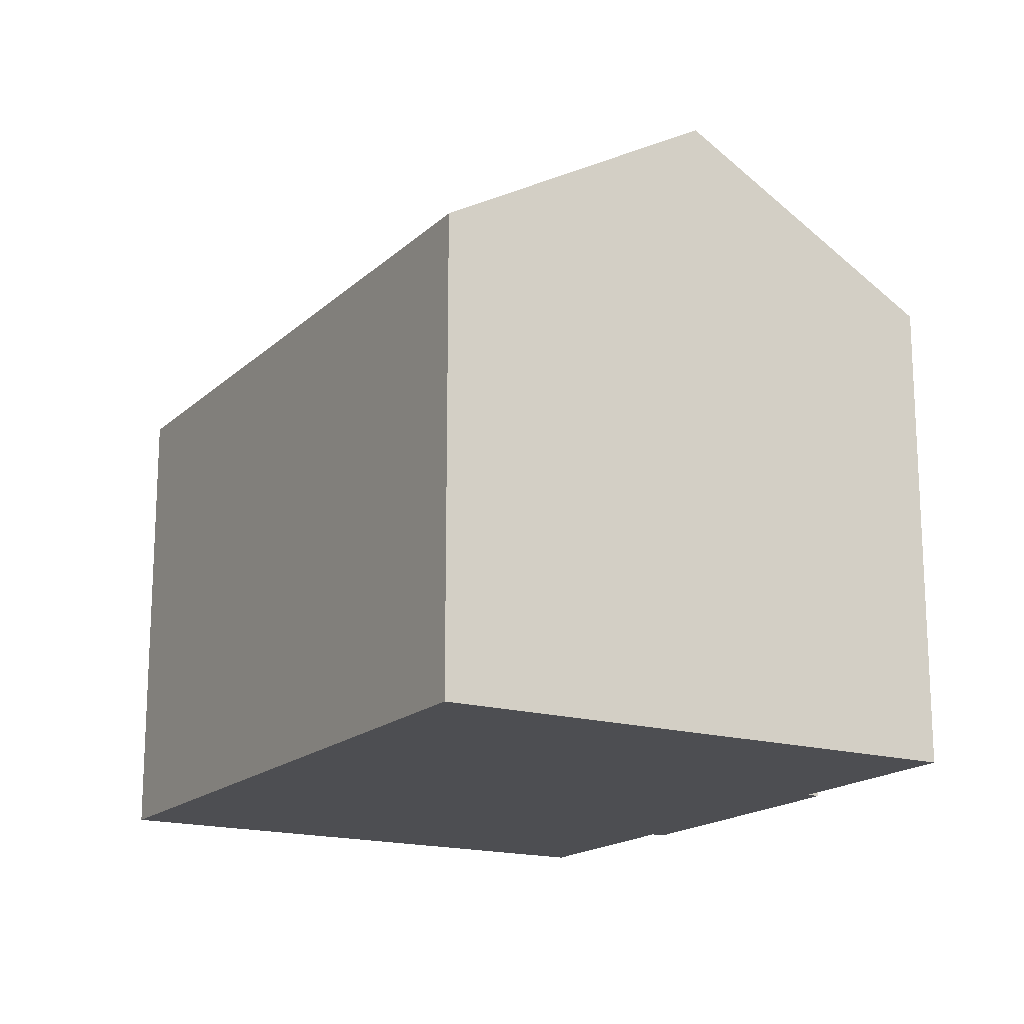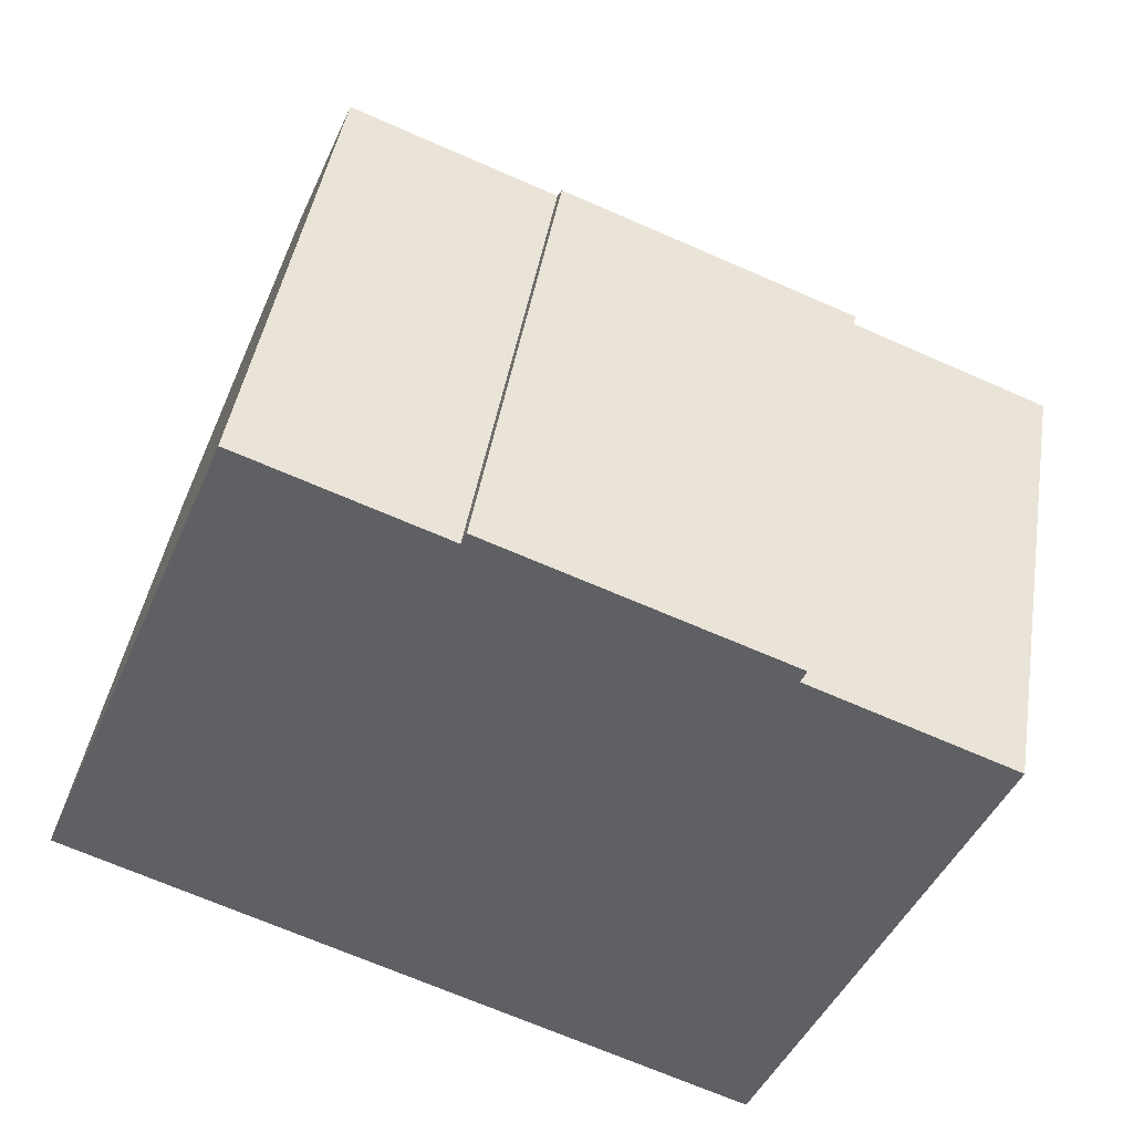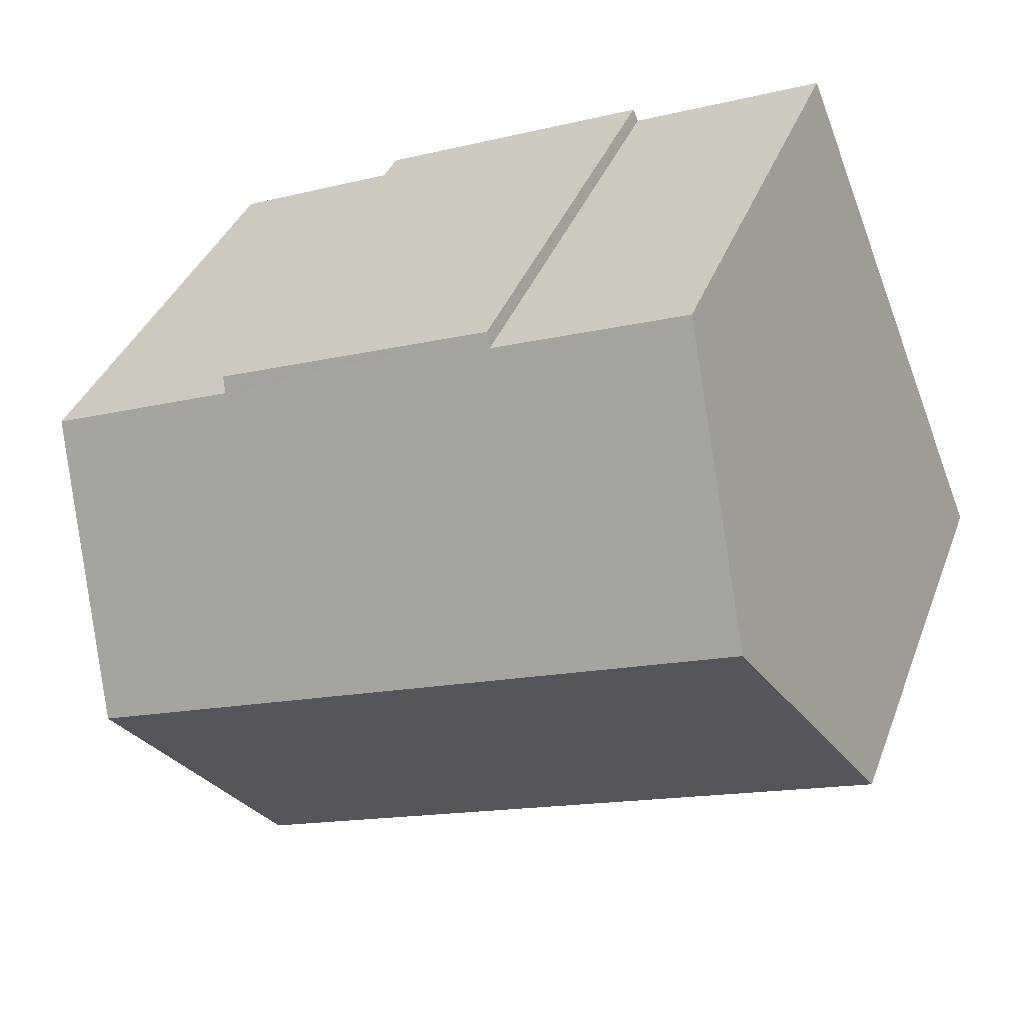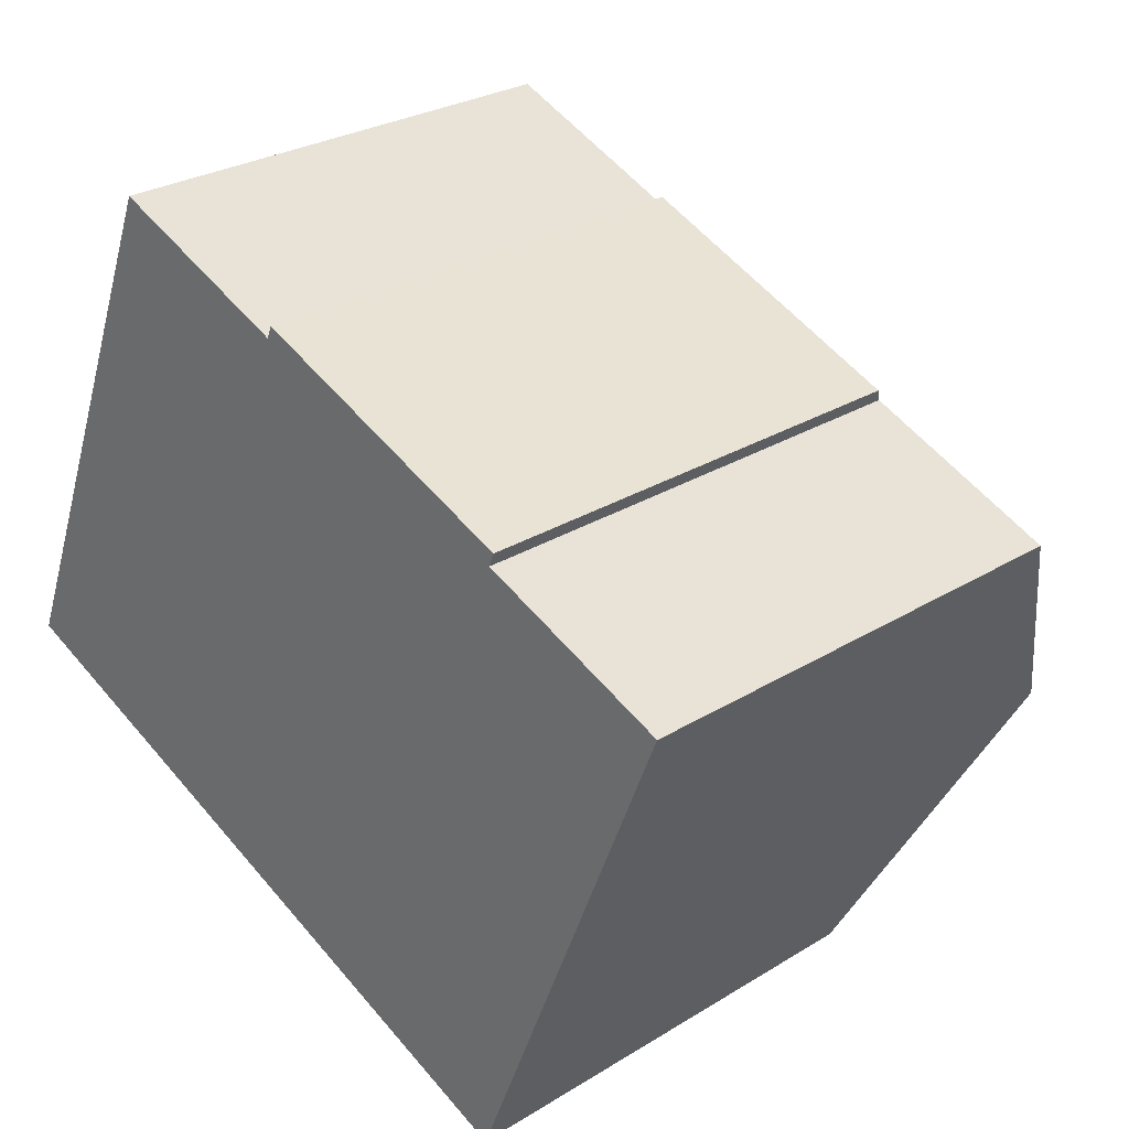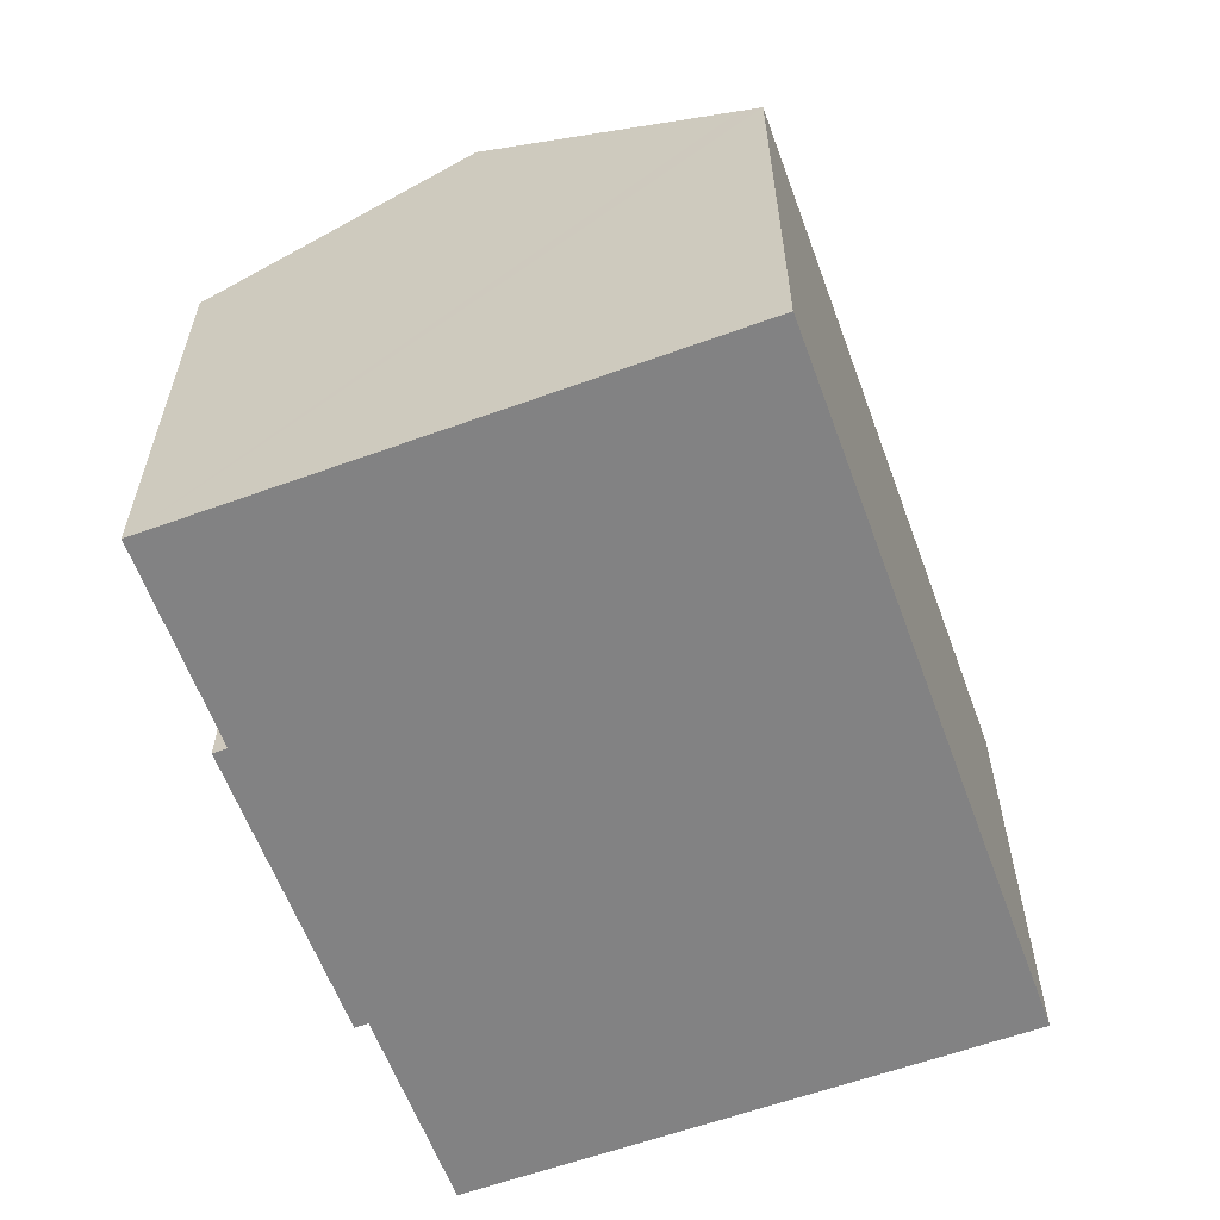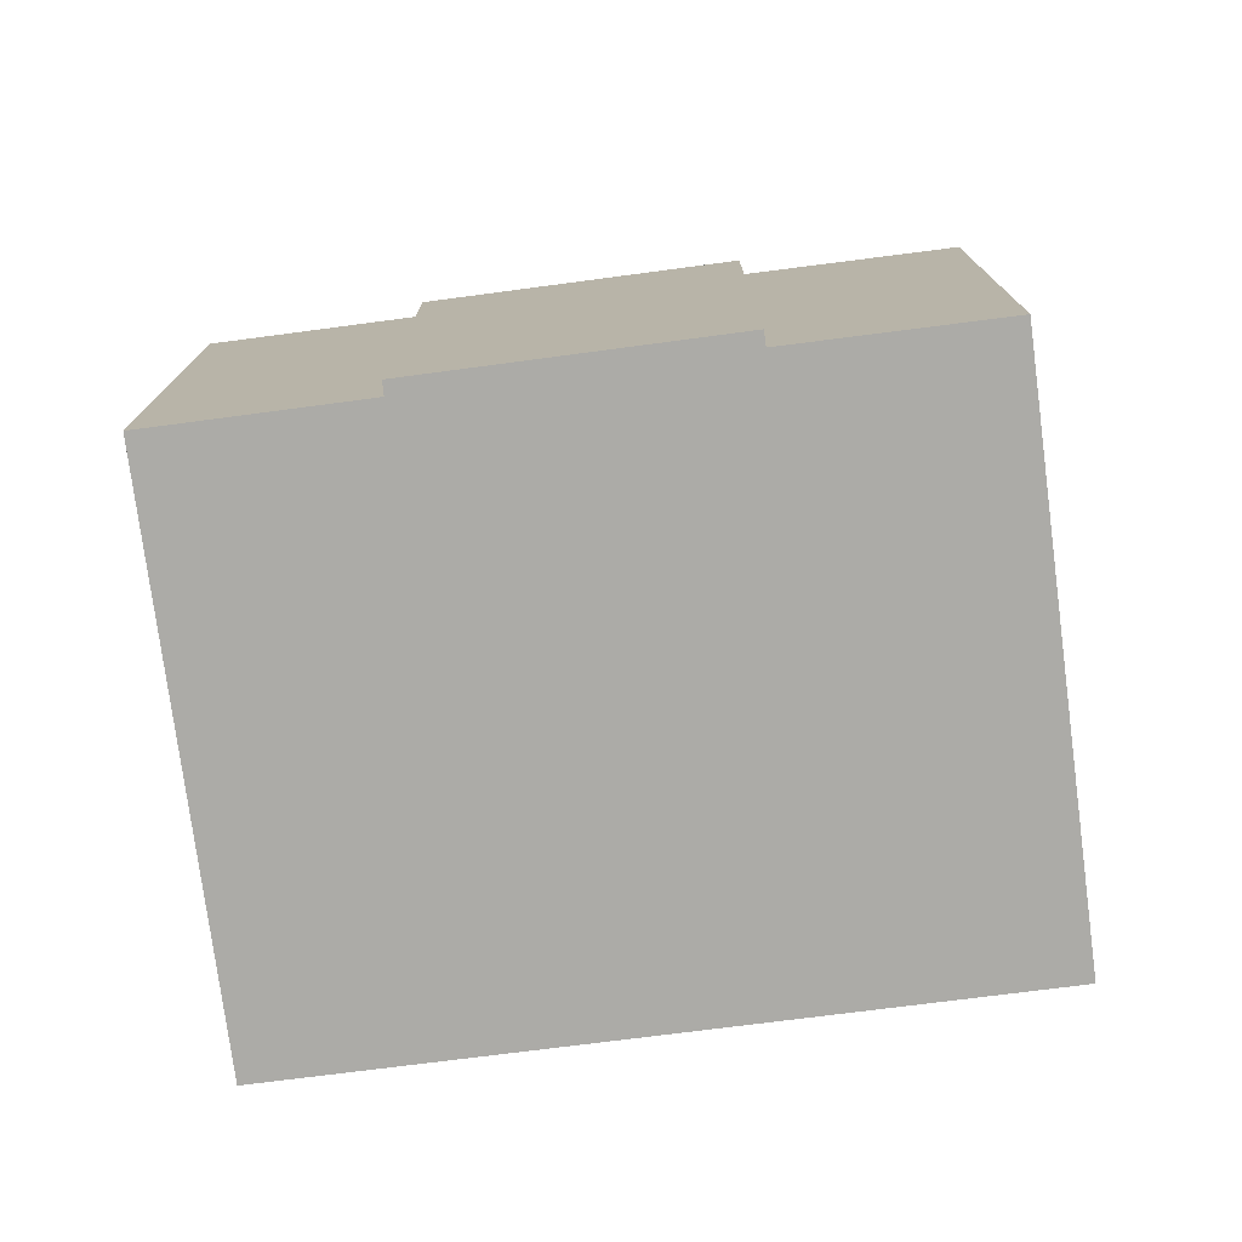
<metadata>
{"format":"obj","ext":"obj","renderer":"f3d","projection":"perspective","resolution":1024,"background":"white","views":[{"elev":-17.2,"azim":-98.2,"up":"+Y"},{"elev":43.7,"azim":9.2,"up":"+Z"},{"elev":36.9,"azim":-160.8,"up":"+Z"},{"elev":27.5,"azim":46.6,"up":"+Z"},{"elev":-60.9,"azim":132.2,"up":"+Y"},{"elev":-76.2,"azim":29.4,"up":"+Y"}]}
</metadata>
<code>
v  0 11.29 6.91e-16
v  16.13 11.57 -6.007
v  15.94 11.29 -6.489
v  18.5 15.09 -0.117
v  2.572 15.09 6.366
v  0.185 11.56 0.459
v  16.46 11.27 8.151
v  16.34 11.46 7.826
v  9.755 11.29 10.84
v  4.364 12.44 10.8
v  5.007 11.49 12.39
v  9.627 11.47 10.54
v  20.93 11.46 5.953
v  20.82 11.64 5.659
v  5.007 -7.589e-16 12.39
v  9.627 -6.453e-16 10.54
v  9.755 -6.637e-16 10.84
v  16.46 -4.991e-16 8.151
v  20.93 -3.645e-16 5.953
v  16.34 -4.792e-16 7.826
v  20.82 -3.465e-16 5.659
v  15.94 3.973e-16 -6.489
v  18.5 7.164e-18 -0.117
v  16.13 3.678e-16 -6.007
v  0 0 0
v  0.185 -2.811e-17 0.459
v  2.572 -3.898e-16 6.366
v  4.364 -6.614e-16 10.8
g defaultobject
f 1 2 3
f 2 1 4
f 4 1 5
f 5 1 6
f 7 8 9
f 10 4 5
f 4 10 11
f 4 11 12
f 4 12 9
f 4 9 8
f 4 8 13
f 4 13 14
f 15 12 11
f 12 15 16
f 17 7 9
f 7 17 18
f 8 19 13
f 19 8 20
f 16 9 12
f 9 16 17
f 7 20 8
f 20 7 18
f 19 14 13
f 14 19 4
f 4 19 2
f 2 19 3
f 3 19 21
f 3 21 22
f 22 21 23
f 22 23 24
f 22 1 3
f 1 22 25
f 25 6 1
f 6 25 5
f 5 25 10
f 10 25 11
f 11 25 26
f 11 26 15
f 15 26 27
f 15 27 28
f 17 16 18
f 24 25 22
f 25 24 23
f 25 23 26
f 26 23 21
f 26 21 27
f 27 21 19
f 27 19 28
f 28 19 20
f 28 20 18
f 28 18 16
f 28 16 15

</code>
